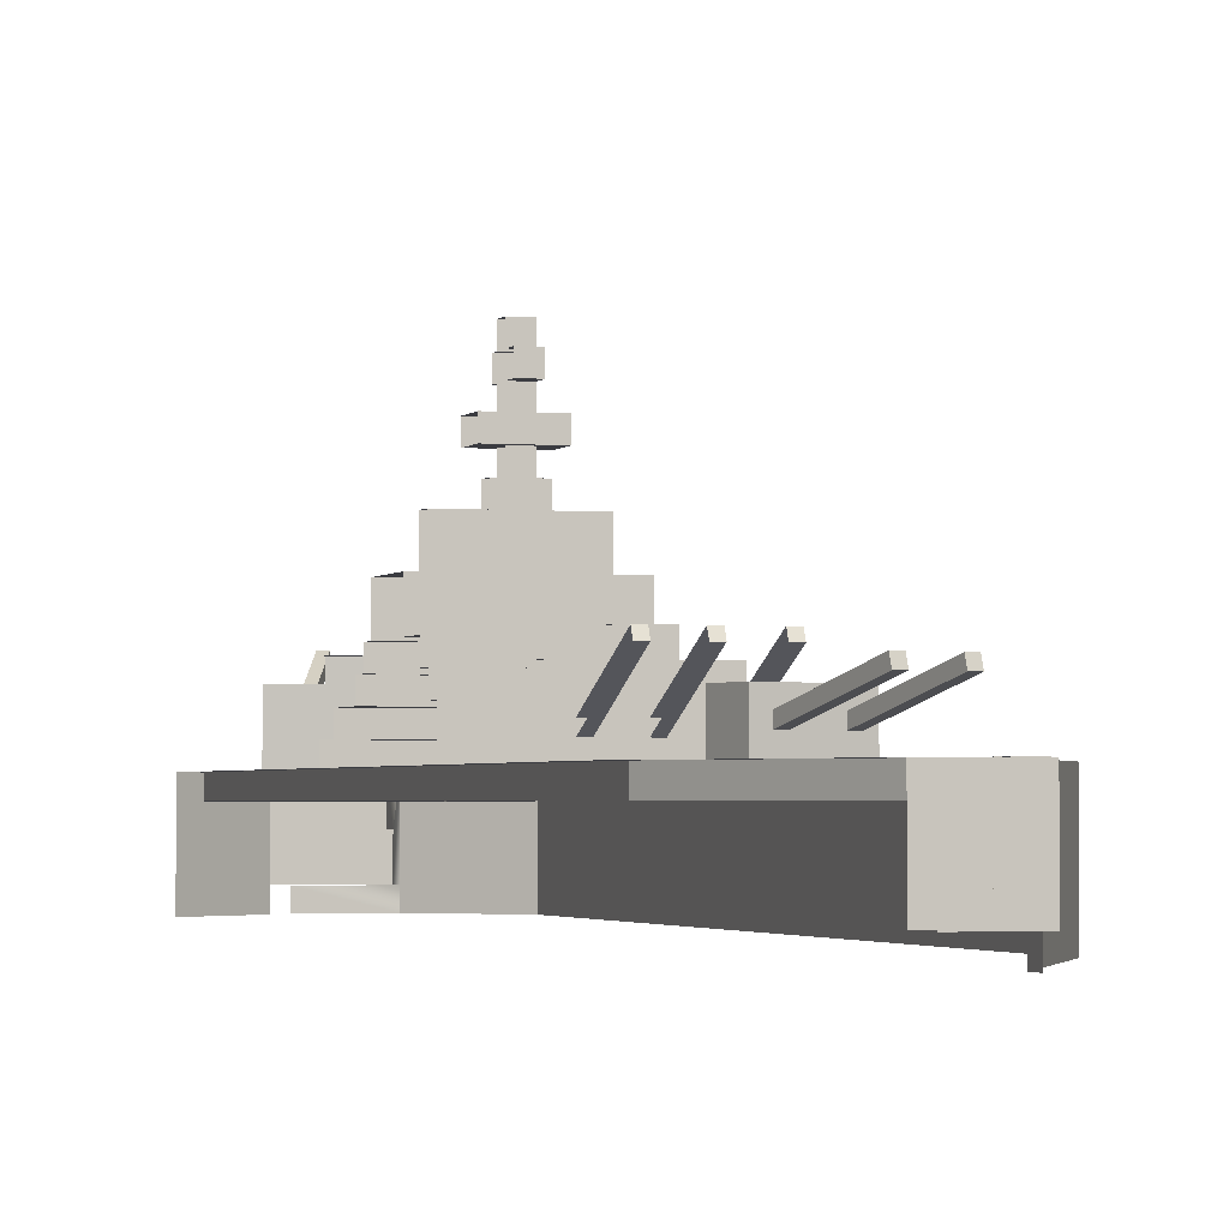
<metadata>
{"format":"obj","ext":"obj","renderer":"f3d","projection":"perspective","resolution":1024,"background":"white","views":[{"elev":-2.2,"azim":-31.9,"up":"+Z"}]}
</metadata>
<code>
g Ship
v -129.9 -22.24 4.976
v -129.9 -23.24 3.976
v -129.9 -23.24 4.976
v -129.9 -20.24 3.976
v -129.9 -22.24 6.976
v -129.9 -20.24 6.976
v -129.9 -23.24 4.976
v -133.9 -22.24 4.976
v -129.9 -22.24 4.976
v -133.9 -23.24 4.976
v -133.9 -23.24 3.976
v -129.9 -23.24 4.976
v -129.9 -23.24 3.976
v -133.9 -23.24 4.976
v -129.9 -22.24 6.976
v -133.9 -20.24 6.976
v -129.9 -20.24 6.976
v -133.9 -22.24 6.976
v -129.9 -22.24 6.976
v -133.9 -22.24 4.976
v -133.9 -22.24 6.976
v -129.9 -22.24 4.976
v -133.9 -22.24 6.976
v -133.9 -22.24 4.976
v -133.9 -20.24 6.976
v -133.9 -20.24 3.976
v -133.9 -23.24 4.976
v -133.9 -23.24 3.976
v -133.9 -20.24 3.976
v -129.9 -20.24 6.976
v -133.9 -20.24 6.976
v -129.9 -20.24 3.976
v -130.9 -19.24 5.976
v -130.9 -20.24 3.976
v -130.9 -20.24 5.976
v -130.9 -19.24 3.976
v -130.9 -20.24 5.976
v -132.9 -19.24 5.976
v -130.9 -19.24 5.976
v -132.9 -20.24 5.976
v -132.9 -19.24 5.976
v -132.9 -19.24 3.976
v -130.9 -19.24 5.976
v -130.9 -19.24 3.976
v -132.9 -19.24 3.976
v -132.9 -20.24 5.976
v -132.9 -20.24 3.976
v -132.9 -19.24 5.976
v -129.9 0.1607 4.976
v -121.9 -0.944 4.976
v -122.1 -1.91 4.976
v -129.6 1.127 4.976
v -121.9 -0.944 4.976
v -129.6 1.127 6.976
v -121.9 -0.944 6.976
v -129.6 1.127 4.976
v -121.6 0.02195 6.976
v -129.6 1.127 6.976
v -129.3 2.093 6.976
v -121.9 -0.944 6.976
v -122.1 -1.91 4.976
v -129.9 0.1607 3.976
v -129.9 0.1607 4.976
v -122.1 -1.91 3.976
v -121.4 0.9879 7.976
v -129.3 2.093 7.976
v -129.1 3.058 7.976
v -121.6 0.02195 7.976
v -129.3 2.093 7.976
v -121.6 0.02195 6.976
v -129.3 2.093 6.976
v -121.6 0.02195 7.976
v -128.6 4.99 8.976
v -120.8 2.92 10.98
v -120.8 2.92 8.976
v -128.6 4.99 10.98
v -119.8 6.783 8.976
v -127.5 8.854 10.98
v -127.5 8.854 8.976
v -119.8 6.783 10.98
v -119.5 7.749 7.976
v -127 10.79 7.976
v -119.3 8.715 7.976
v -127.3 9.82 7.976
v -119.3 8.715 6.976
v -127 10.79 7.976
v -127 10.79 6.976
v -119.3 8.715 7.976
v -119.5 7.749 8.976
v -127.5 8.854 8.976
v -127.3 9.82 8.976
v -119.8 6.783 8.976
v -127.3 9.82 7.976
v -119.5 7.749 8.976
v -127.3 9.82 8.976
v -119.5 7.749 7.976
v -119.3 8.715 6.976
v -119.5 7.749 7.976
v -119.3 8.715 7.976
v -121.4 0.9879 7.976
v -119.8 6.783 8.976
v -119.5 7.749 8.976
v -120.8 2.92 8.976
v -120.8 2.92 10.98
v -119.8 6.783 10.98
v -121.4 0.9879 8.976
v -121.6 0.02195 6.976
v -121.6 0.02195 7.976
v -121.9 -0.944 4.976
v -121.9 -0.944 6.976
v -118.5 11.61 5.976
v -118.5 11.61 6.976
v -118 13.54 3.976
v -122.1 -1.91 3.976
v -122.1 -1.91 4.976
v -118 13.54 5.976
v -126.2 13.68 5.976
v -118.5 11.61 6.976
v -126.2 13.68 6.976
v -118.5 11.61 5.976
v -118.5 11.61 5.976
v -125.7 15.62 5.976
v -118 13.54 5.976
v -126.2 13.68 5.976
v -118 13.54 3.976
v -125.7 15.62 5.976
v -125.7 15.62 3.976
v -118 13.54 5.976
v -121.3 5.11 12.98
v -121.5 4.144 10.98
v -121.5 4.144 12.98
v -121.3 5.11 10.98
v -121.4 0.9879 7.976
v -129.1 3.058 8.976
v -121.4 0.9879 8.976
v -129.1 3.058 7.976
v -120.8 2.92 8.976
v -129.1 3.058 8.976
v -128.6 4.99 8.976
v -121.4 0.9879 8.976
v -126.2 13.68 6.976
v -119.3 8.715 6.976
v -127 10.79 6.976
v -118.5 11.61 6.976
v -128.6 4.99 10.98
v -119.8 6.783 10.98
v -120.8 2.92 10.98
v -127.5 8.854 10.98
v -127.3 5.697 12.98
v -121.5 4.144 10.98
v -127.3 5.697 10.98
v -121.5 4.144 12.98
v -121.3 5.11 12.98
v -127.1 6.663 10.98
v -121.3 5.11 10.98
v -127.1 6.663 12.98
v -127.1 6.663 12.98
v -121.5 4.144 12.98
v -127.3 5.697 12.98
v -121.3 5.11 12.98
v -122 6.335 12.98
v -125.9 7.37 10.98
v -122 6.335 10.98
v -125.9 7.37 12.98
v -122 6.335 12.98
v -122.2 5.369 10.98
v -122.2 5.369 12.98
v -122 6.335 10.98
v -126.1 6.404 12.98
v -122 6.335 12.98
v -122.2 5.369 12.98
v -125.9 7.37 12.98
v -124.9 5.045 17.98
v -124.2 3.82 17.98
v -125.2 4.079 17.98
v -124 4.786 17.98
v -124.2 3.82 17.98
v -125.2 4.079 16.98
v -125.2 4.079 17.98
v -124.2 3.82 16.98
v -124.7 6.011 18.98
v -124 4.786 18.98
v -124.9 5.045 18.98
v -123.7 5.752 18.98
v -124.7 6.011 18.98
v -123.7 5.752 17.98
v -123.7 5.752 18.98
v -124.7 6.011 17.98
v -124 4.786 18.98
v -124.9 5.045 17.98
v -124.9 5.045 18.98
v -124 4.786 17.98
v -124.7 6.011 16.98
v -123.7 5.752 15.98
v -123.7 5.752 16.98
v -124.7 6.011 15.98
v -124 4.786 16.98
v -124.9 5.045 15.98
v -124.9 5.045 16.98
v -124 4.786 15.98
v -122.6 5.976 15.98
v -123.1 4.044 14.98
v -123.1 4.044 15.98
v -122.6 5.976 14.98
v -124.5 6.494 16.98
v -123.7 5.752 16.98
v -123.6 6.235 16.98
v -124.7 6.011 16.98
v -124.5 6.494 17.98
v -123.7 5.752 17.98
v -124.7 6.011 17.98
v -123.6 6.235 17.98
v -123.7 5.752 16.98
v -123.6 6.235 17.98
v -123.6 6.235 16.98
v -123.7 5.752 17.98
v -124 4.786 16.98
v -124 4.786 17.98
v -123.7 5.752 18.98
v -124 4.786 18.98
v -124.2 3.82 16.98
v -124.2 3.82 17.98
v -124 4.786 15.98
v -123.7 5.752 15.98
v -124.5 6.494 17.98
v -123.6 6.235 16.98
v -123.6 6.235 17.98
v -124.5 6.494 16.98
v -123.1 4.044 15.98
v -126 4.821 14.98
v -126 4.821 15.98
v -123.1 4.044 14.98
v -123.2 5.628 13.98
v -123.5 4.662 12.98
v -123.5 4.662 13.98
v -123.2 5.628 12.98
v -123.5 4.662 13.98
v -125.4 5.18 12.98
v -125.4 5.18 13.98
v -123.5 4.662 12.98
v -125.1 6.146 13.98
v -123.5 4.662 13.98
v -125.4 5.18 13.98
v -123.2 5.628 13.98
v -125.1 6.146 13.98
v -123.2 5.628 12.98
v -123.2 5.628 13.98
v -125.1 6.146 12.98
v -123.7 5.752 14.98
v -124 4.786 13.98
v -124 4.786 14.98
v -123.7 5.752 13.98
v -124.7 6.011 14.98
v -123.7 5.752 13.98
v -123.7 5.752 14.98
v -124.7 6.011 13.98
v -124 4.786 14.98
v -124.9 5.045 13.98
v -124.9 5.045 14.98
v -124 4.786 13.98
v -125.5 6.753 15.98
v -122.6 5.976 14.98
v -122.6 5.976 15.98
v -125.5 6.753 14.98
v -123.1 4.044 15.98
v -125.5 6.753 15.98
v -122.6 5.976 15.98
v -126 4.821 15.98
v -122.6 5.976 14.98
v -126 4.821 14.98
v -123.1 4.044 14.98
v -125.5 6.753 14.98
v -125.2 4.079 16.98
v -124 4.786 16.98
v -124.9 5.045 16.98
v -124.2 3.82 16.98
v -125.8 -25.18 4.976
v -113.8 23.37 4.976
v -112.9 23.11 4.976
v -126.8 -24.92 4.976
v -112.9 23.11 4.976
v -125.8 -25.18 -0.02394
v -125.8 -25.18 4.976
v -112.9 23.11 -0.02394
v -133.5 -34.51 4.976
v -133.9 -32.32 4.976
v -133 -32.58 4.976
v -134.5 -34.26 4.976
v -133 -32.58 4.976
v -133.5 -34.51 0.9761
v -133.5 -34.51 4.976
v -133 -32.58 0.9761
v -134.7 -35.22 4.976
v -135.7 -34.96 1.976
v -135.7 -34.96 4.976
v -134.7 -35.22 1.976
v -135.7 -34.96 2.976
v -135 -36.19 2.976
v -134.7 -35.22 2.976
v -135.9 -35.93 2.976
v -135.7 -34.96 4.976
v -135 -36.19 4.976
v -135.9 -35.93 4.976
v -134.7 -35.22 4.976
v -134.7 -35.22 4.976
v -135 -36.19 2.976
v -135 -36.19 4.976
v -134.7 -35.22 2.976
v -135 -36.19 4.976
v -135.9 -35.93 2.976
v -135.9 -35.93 4.976
v -135 -36.19 2.976
v -133 -32.58 0.9761
v -133.2 -33.55 -0.02393
v -133.2 -33.55 0.9761
v -133 -32.58 -0.02393
v -133 -32.58 4.976
v -133.9 -32.32 0.9761
v -133 -32.58 0.9761
v -133.9 -32.32 4.976
v -115.4 28.98 0.9761
v -115.7 28.01 0.9761
v -115.7 28.01 4.976
v -115.4 28.98 2.976
v -115.7 28.01 4.976
v -120.3 30.27 2.976
v -115.4 28.98 0.9761
v -115.4 28.98 2.976
v -120.3 30.27 0.9761
v -124.5 26.22 4.976
v -138.4 -21.82 4.976
v -125.4 26.48 4.976
v -137.4 -22.08 4.976
v -134.9 -32.06 4.976
v -136.4 -33.74 4.976
v -135.9 -31.81 4.976
v -135.4 -34 4.976
v -136.4 -33.74 4.976
v -135.4 -34 0.9761
v -136.4 -33.74 0.9761
v -135.4 -34 4.976
v -135.9 -31.81 4.976
v -134.9 -32.06 0.9761
v -134.9 -32.06 4.976
v -135.9 -31.81 0.9761
v -115.2 29.94 4.976
v -115.4 28.98 2.976
v -115.7 28.01 4.976
v -115.2 29.94 2.976
v -115.7 28.01 4.976
v -120 31.24 4.976
v -115.2 29.94 4.976
v -120 31.24 4.976
v -115.2 29.94 2.976
v -115.2 29.94 4.976
v -120 31.24 2.976
v -137.4 -22.08 3.976
v -126.8 -24.92 3.976
v -133.9 -32.32 3.976
v -135.9 -31.81 3.976
v -137.4 -22.08 3.976
v -124.5 26.22 3.976
v -113.8 23.37 3.976
v -116 27.05 3.976
v -119.8 28.08 3.976
v -137.4 -22.08 3.976
v -130.4 -27.43 7.158
v -130.9 -21.63 5.605
v -130.9 -27.43 7.158
v -130.4 -21.63 5.605
v -130.4 -27.3 7.641
v -130.9 -21.51 6.088
v -130.4 -21.51 6.088
v -130.9 -27.3 7.641
v -130.4 -27.43 7.158
v -130.4 -21.51 6.088
v -130.4 -21.63 5.605
v -130.4 -27.3 7.641
v -130.9 -21.63 5.605
v -130.9 -27.3 7.641
v -130.9 -27.43 7.158
v -130.9 -21.51 6.088
v -130.9 -27.43 7.158
v -130.4 -27.3 7.641
v -130.4 -27.43 7.158
v -130.9 -27.3 7.641
v -132.7 -27.43 7.158
v -133.2 -21.63 5.605
v -133.2 -27.43 7.158
v -132.7 -21.63 5.605
v -132.7 -27.3 7.641
v -133.2 -21.51 6.088
v -132.7 -21.51 6.088
v -133.2 -27.3 7.641
v -132.7 -27.43 7.158
v -132.7 -21.51 6.088
v -132.7 -21.63 5.605
v -132.7 -27.3 7.641
v -133.2 -21.63 5.605
v -133.2 -27.3 7.641
v -133.2 -27.43 7.158
v -133.2 -21.51 6.088
v -133.2 -27.43 7.158
v -132.7 -27.3 7.641
v -132.7 -27.43 7.158
v -133.2 -27.3 7.641
v -131.3 -8.998 4.976
v -125.3 -9.585 4.976
v -125.5 -10.55 4.976
v -131.1 -8.032 4.976
v -131.3 -8.998 3.976
v -125.5 -10.55 4.976
v -125.5 -10.55 3.976
v -131.3 -8.998 4.976
v -125 -8.619 6.976
v -125.3 -9.585 4.976
v -125.3 -9.585 6.976
v -124.8 -7.653 3.976
v -125.5 -10.55 3.976
v -125.5 -10.55 4.976
v -124.8 -7.653 7.976
v -125 -8.619 7.976
v -125.3 -9.585 6.976
v -130.8 -7.066 6.976
v -125 -8.619 6.976
v -131.1 -8.032 6.976
v -125.3 -9.585 4.976
v -131.1 -8.032 6.976
v -125.3 -9.585 6.976
v -131.1 -8.032 4.976
v -130.8 -7.066 7.976
v -125 -8.619 6.976
v -130.8 -7.066 6.976
v -125 -8.619 7.976
v -126.9 -8.102 7.976
v -126.7 -7.136 8.976
v -126.7 -7.136 7.976
v -126.9 -8.102 8.976
v -126.9 -8.102 8.976
v -128.6 -6.618 8.976
v -126.7 -7.136 8.976
v -128.9 -7.584 8.976
v -126.7 -7.136 7.976
v -128.6 -6.618 8.976
v -128.6 -6.618 7.976
v -126.7 -7.136 8.976
v -126.9 -8.102 8.976
v -128.9 -7.584 7.976
v -128.9 -7.584 8.976
v -126.9 -8.102 7.976
v -124.8 -7.653 3.976
v -130.6 -6.1 7.976
v -130.6 -6.1 3.976
v -124.8 -7.653 7.976
v -130.6 -6.1 7.976
v -125 -8.619 7.976
v -130.8 -7.066 7.976
v -124.8 -7.653 7.976
v -129.1 -4.427 6.976
v -125.5 -6.429 6.976
v -129.3 -5.393 6.976
v -125.2 -5.463 6.976
v -125.2 -5.463 3.976
v -129.1 -4.427 6.976
v -129.1 -4.427 3.976
v -125.2 -5.463 6.976
v -125.5 -6.429 6.976
v -129.3 -5.393 7.976
v -129.3 -5.393 6.976
v -125.5 -6.429 7.976
v -125.2 -5.463 3.976
v -125.5 -6.429 6.976
v -125.2 -5.463 6.976
v -125.7 -7.395 3.976
v -125.7 -7.395 7.976
v -125.5 -6.429 7.976
v -125.5 -6.429 7.976
v -129.6 -6.359 7.976
v -129.3 -5.393 7.976
v -125.7 -7.395 7.976
v -127.1 -14.71 8.284
v -126.2 -9.327 5.748
v -127.6 -14.58 8.284
v -125.7 -9.457 5.748
v -127 -14.51 8.737
v -126.1 -9.123 6.201
v -125.6 -9.252 6.201
v -127.5 -14.38 8.737
v -127.1 -14.71 8.284
v -125.6 -9.252 6.201
v -125.7 -9.457 5.748
v -127 -14.51 8.737
v -127.6 -14.58 8.284
v -127 -14.51 8.737
v -127.1 -14.71 8.284
v -127.5 -14.38 8.737
v -129.3 -14.12 8.284
v -128.4 -8.739 5.748
v -129.8 -13.99 8.284
v -127.9 -8.869 5.748
v -129.2 -13.92 8.737
v -128.3 -8.535 6.201
v -127.8 -8.665 6.201
v -129.7 -13.79 8.737
v -129.3 -14.12 8.284
v -127.8 -8.665 6.201
v -127.9 -8.869 5.748
v -129.2 -13.92 8.737
v -129.8 -13.99 8.284
v -129.2 -13.92 8.737
v -129.3 -14.12 8.284
v -129.7 -13.79 8.737
v -131.4 -13.56 8.284
v -130.4 -8.18 5.748
v -131.9 -13.43 8.284
v -130 -8.309 5.748
v -131.3 -13.36 8.737
v -130.4 -7.976 6.201
v -129.9 -8.105 6.201
v -131.8 -13.23 8.737
v -131.4 -13.56 8.284
v -129.9 -8.105 6.201
v -130 -8.309 5.748
v -131.3 -13.36 8.737
v -131.9 -13.43 8.284
v -131.3 -13.36 8.737
v -131.4 -13.56 8.284
v -131.8 -13.23 8.737
v -116.9 22.41 4.976
v -122.1 25.5 4.976
v -121.5 26.27 4.976
v -117.5 21.65 4.976
v -116.9 22.41 3.976
v -121.5 26.27 4.976
v -121.5 26.27 3.976
v -116.9 22.41 4.976
v -122.1 25.5 6.976
v -118.2 20.88 6.976
v -122.8 24.74 6.976
v -117.5 21.65 6.976
v -122.1 25.5 4.976
v -117.5 21.65 6.976
v -122.1 25.5 6.976
v -117.5 21.65 4.976
v -118.2 20.88 6.976
v -118.8 20.11 7.976
v -118.2 20.88 7.976
v -118.8 20.11 3.976
v -117.5 21.65 6.976
v -117.5 21.65 4.976
v -116.9 22.41 3.976
v -116.9 22.41 4.976
v -118.2 20.88 7.976
v -122.8 24.74 6.976
v -118.2 20.88 6.976
v -122.8 24.74 7.976
v -121.2 23.45 8.976
v -120.3 21.4 8.976
v -121.9 22.68 8.976
v -119.7 22.17 8.976
v -120.3 21.4 7.976
v -119.7 22.17 8.976
v -119.7 22.17 7.976
v -120.3 21.4 8.976
v -121.2 23.45 8.976
v -119.7 22.17 7.976
v -119.7 22.17 8.976
v -121.2 23.45 7.976
v -123.4 23.97 3.976
v -118.8 20.11 7.976
v -118.8 20.11 3.976
v -123.4 23.97 7.976
v -118.8 20.11 7.976
v -122.8 24.74 7.976
v -118.2 20.88 7.976
v -123.4 23.97 7.976
v -120.9 19.22 6.976
v -123.3 22.56 6.976
v -120.2 19.99 6.976
v -123.9 21.8 6.976
v -120.9 19.22 6.976
v -119.6 20.76 3.976
v -120.9 19.22 3.976
v -120.2 19.99 6.976
v -119.6 20.76 7.976
v -120.2 19.99 7.976
v -123.3 22.56 7.976
v -119.6 20.76 7.976
v -120.2 19.99 7.976
v -122.6 23.33 7.976
v -118.3 29.32 8.925
v -121.3 25.02 5.925
v -118 29 8.925
v -121.7 25.34 5.925
v -118.5 29.13 9.358
v -121.5 24.83 6.358
v -121.9 25.15 6.358
v -118.1 28.81 9.358
v -121.3 25.02 5.925
v -118.1 28.81 9.358
v -118 29 8.925
v -121.5 24.83 6.358
v -118 29 8.925
v -118.5 29.13 9.358
v -118.3 29.32 8.925
v -118.1 28.81 9.358
v -116.6 27.86 8.925
v -119.6 23.56 5.925
v -116.2 27.54 8.925
v -120 23.88 5.925
v -116.8 27.67 9.358
v -119.7 23.37 6.358
v -120.1 23.69 6.358
v -116.4 27.35 9.358
v -119.6 23.56 5.925
v -116.4 27.35 9.358
v -116.2 27.54 8.925
v -119.7 23.37 6.358
v -116.2 27.54 8.925
v -116.8 27.67 9.358
v -116.6 27.86 8.925
v -116.4 27.35 9.358
v -115 26.47 8.925
v -117.9 22.17 5.925
v -114.6 26.15 8.925
v -118.3 22.49 5.925
v -115.1 26.28 9.358
v -118.1 21.98 6.358
v -118.5 22.3 6.358
v -114.7 25.96 9.358
v -117.9 22.17 5.925
v -114.7 25.96 9.358
v -114.6 26.15 8.925
v -118.1 21.98 6.358
v -114.6 26.15 8.925
v -115.1 26.28 9.358
v -115 26.47 8.925
v -114.7 25.96 9.358
v -120 31.24 4.976
v -116 27.05 4.976
v -119.8 28.08 4.976
v -115.7 28.01 4.976
v -119.6 29.05 0.9761
v -115.7 28.01 -0.02394
v -115.7 28.01 0.9761
v -119.6 29.05 -0.02394
v -133.5 -34.51 4.976
v -134.5 -34.26 0.9761
v -134.5 -34.26 4.976
v -133.5 -34.51 0.9761
v -135.4 -34 1.976
v -134.7 -35.22 1.976
v -134.5 -34.26 1.976
v -135.7 -34.96 1.976
v -135.4 -34 4.976
v -134.7 -35.22 4.976
v -135.7 -34.96 4.976
v -134.5 -34.26 4.976
v -134.5 -34.26 4.976
v -134.7 -35.22 1.976
v -134.7 -35.22 4.976
v -134.5 -34.26 1.976
v -134.5 -34.26 1.976
v -135.4 -34 0.9761
v -135.4 -34 1.976
v -134.5 -34.26 0.9761
v -134.5 -34.26 4.976
v -135.4 -34 1.976
v -134.5 -34.26 1.976
v -135.4 -34 4.976
v -115.7 28.01 4.976
v -115.7 28.01 4.976
v -120 31.24 4.976
v -120.8 28.34 4.976
v -120 31.24 4.976
v -119.8 28.08 4.976
v -135.4 -34 4.976
v -134.9 -32.06 0.9761
v -135.4 -34 0.9761
v -134.9 -32.06 4.976
v -124.5 26.22 4.976
v -137.4 -22.08 3.976
v -137.4 -22.08 4.976
v -124.5 26.22 3.976
v -115.7 28.01 4.976
v -115.7 28.01 -0.02394
v -112.9 23.11 -0.02394
v -112.9 23.11 4.976
v -116 27.05 4.976
v -115.7 28.01 4.976
v -112.9 23.11 4.976
v -113.8 23.37 4.976
v -125.4 26.48 4.976
v -125.4 26.48 -0.02394
v -120.8 28.34 -0.02394
v -120.8 28.34 4.976
v -124.5 26.22 4.976
v -125.4 26.48 4.976
v -120.8 28.34 4.976
v -119.8 28.08 4.976
v -115.7 28.01 4.976
v -115.7 28.01 4.976
v -115.7 28.01 4.976
v -133 -32.58 -0.02394
v -133 -32.58 4.976
v -125.8 -25.18 4.976
v -125.8 -25.18 -0.02394
v -133 -32.58 4.976
v -133.9 -32.32 4.976
v -126.8 -24.92 4.976
v -125.8 -25.18 4.976
v -135.9 -31.81 4.976
v -136.8 -31.55 4.976
v -138.4 -21.82 4.976
v -137.4 -22.08 4.976
v -137.4 -22.08 4.976
v -137.4 -22.08 3.976
v -135.9 -31.81 3.976
v -135.9 -31.81 4.976
g Ship_0
f 3 2 1
f 1 2 4
f 4 5 1
f 4 6 5
f 9 8 7
f 10 7 8
f 13 12 11
f 14 11 12
f 17 16 15
f 15 16 18
f 21 20 19
f 22 19 20
f 25 24 23
f 25 26 24
f 24 26 27
f 28 27 26
f 31 30 29
f 32 29 30
f 35 34 33
f 36 33 34
f 39 38 37
f 40 37 38
f 43 42 41
f 43 44 42
f 47 46 45
f 48 45 46
f 51 50 49
f 52 49 50
f 55 54 53
f 56 53 54
f 59 58 57
f 60 57 58
f 63 62 61
f 64 61 62
f 67 66 65
f 68 65 66
f 71 70 69
f 72 69 70
f 75 74 73
f 76 73 74
f 79 78 77
f 80 77 78
f 83 82 81
f 84 81 82
f 87 86 85
f 88 85 86
f 91 90 89
f 92 89 90
f 95 94 93
f 96 93 94
f 99 98 97
f 98 100 97
f 101 100 98
f 102 101 98
f 103 100 101
f 104 103 101
f 105 104 101
f 106 100 103
f 107 97 100
f 108 107 100
f 109 97 107
f 110 109 107
f 111 97 109
f 111 112 97
f 113 111 109
f 114 113 109
f 115 114 109
f 116 111 113
f 119 118 117
f 120 117 118
f 123 122 121
f 124 121 122
f 127 126 125
f 128 125 126
f 131 130 129
f 132 129 130
f 135 134 133
f 136 133 134
f 139 138 137
f 140 137 138
f 143 142 141
f 144 141 142
f 147 146 145
f 148 145 146
f 151 150 149
f 152 149 150
f 155 154 153
f 156 153 154
f 159 158 157
f 160 157 158
f 163 162 161
f 164 161 162
f 167 166 165
f 168 165 166
f 171 170 169
f 172 169 170
f 175 174 173
f 176 173 174
f 179 178 177
f 180 177 178
f 183 182 181
f 184 181 182
f 187 186 185
f 188 185 186
f 191 190 189
f 192 189 190
f 195 194 193
f 196 193 194
f 199 198 197
f 200 197 198
f 203 202 201
f 204 201 202
f 207 206 205
f 208 205 206
f 211 210 209
f 212 209 210
f 215 214 213
f 214 216 213
f 216 217 213
f 218 217 216
f 219 218 216
f 220 218 219
f 221 217 218
f 222 221 218
f 217 223 213
f 223 224 213
f 227 226 225
f 228 225 226
f 231 230 229
f 232 229 230
f 235 234 233
f 236 233 234
f 239 238 237
f 240 237 238
f 243 242 241
f 244 241 242
f 247 246 245
f 248 245 246
f 251 250 249
f 252 249 250
f 255 254 253
f 256 253 254
f 259 258 257
f 260 257 258
f 263 262 261
f 264 261 262
f 267 266 265
f 268 265 266
f 271 270 269
f 272 269 270
f 275 274 273
f 276 273 274
f 279 278 277
f 280 277 278
f 283 282 281
f 284 281 282
f 287 286 285
f 288 285 286
f 291 290 289
f 292 289 290
f 295 294 293
f 296 293 294
f 299 298 297
f 300 297 298
f 303 302 301
f 304 301 302
f 307 306 305
f 308 305 306
f 311 310 309
f 312 309 310
f 315 314 313
f 316 313 314
f 319 318 317
f 320 317 318
f 323 322 321
f 324 323 321
f 323 324 325
f 328 327 326
f 329 326 327
f 332 331 330
f 333 330 331
f 336 335 334
f 337 334 335
f 340 339 338
f 341 338 339
f 344 343 342
f 345 342 343
f 348 347 346
f 349 346 347
f 352 351 350
f 355 354 353
f 356 353 354
f 359 358 357
f 360 359 357
f 358 361 357
f 362 361 358
f 363 362 358
f 362 363 364
f 365 362 364
f 366 361 362
f 369 368 367
f 370 367 368
f 373 372 371
f 374 371 372
f 377 376 375
f 378 375 376
f 381 380 379
f 382 379 380
f 385 384 383
f 386 383 384
f 389 388 387
f 390 387 388
f 393 392 391
f 394 391 392
f 397 396 395
f 398 395 396
f 401 400 399
f 402 399 400
f 405 404 403
f 406 403 404
f 409 408 407
f 410 407 408
f 413 412 411
f 414 411 412
f 417 416 415
f 416 418 415
f 419 418 416
f 420 419 416
f 418 421 415
f 421 422 415
f 425 424 423
f 426 423 424
f 429 428 427
f 430 427 428
f 433 432 431
f 434 431 432
f 437 436 435
f 438 435 436
f 441 440 439
f 442 439 440
f 445 444 443
f 446 443 444
f 449 448 447
f 447 448 450
f 453 452 451
f 454 451 452
f 457 456 455
f 458 455 456
f 461 460 459
f 462 459 460
f 465 464 463
f 466 463 464
f 469 468 467
f 470 467 468
f 473 472 471
f 472 474 471
f 475 474 472
f 476 475 472
f 479 478 477
f 480 477 478
f 483 482 481
f 484 481 482
f 487 486 485
f 488 485 486
f 491 490 489
f 492 489 490
f 495 494 493
f 496 493 494
f 499 498 497
f 500 497 498
f 503 502 501
f 504 501 502
f 507 506 505
f 508 505 506
f 511 510 509
f 512 509 510
f 515 514 513
f 516 513 514
f 519 518 517
f 520 517 518
f 523 522 521
f 524 521 522
f 527 526 525
f 528 525 526
f 531 530 529
f 532 529 530
f 535 534 533
f 536 533 534
f 539 538 537
f 540 537 538
f 543 542 541
f 544 541 542
f 547 546 545
f 546 548 545
f 548 549 545
f 550 549 548
f 551 550 548
f 552 550 551
f 555 554 553
f 556 553 554
f 559 558 557
f 560 557 558
f 563 562 561
f 564 561 562
f 567 566 565
f 565 566 568
f 571 570 569
f 572 569 570
f 575 574 573
f 576 573 574
f 579 578 577
f 580 577 578
f 583 582 581
f 582 584 581
f 585 584 582
f 586 584 585
f 589 588 587
f 590 587 588
f 593 592 591
f 594 591 592
f 597 596 595
f 598 595 596
f 601 600 599
f 602 599 600
f 605 604 603
f 606 603 604
f 609 608 607
f 610 607 608
f 613 612 611
f 614 611 612
f 617 616 615
f 618 615 616
f 621 620 619
f 622 619 620
f 625 624 623
f 626 623 624
f 629 628 627
f 630 627 628
f 633 632 631
f 634 631 632
f 637 636 635
f 638 635 636
f 641 640 639
f 642 639 640
f 645 644 643
f 646 643 644
f 649 648 647
f 650 647 648
f 653 652 651
f 654 651 652
f 657 656 655
f 658 655 656
f 661 660 659
f 662 659 660
f 665 664 663
f 666 663 664
f 669 668 667
f 670 667 668
f 673 672 671
f 676 675 674
f 679 678 677
f 680 677 678
f 683 682 681
f 684 681 682
f 687 686 685
f 688 687 685
f 691 690 689
f 692 691 689
f 695 694 693
f 696 695 693
f 699 698 697
f 700 699 697
f 703 702 701
f 706 705 704
f 707 706 704
f 710 709 708
f 711 710 708
f 714 713 712
f 715 714 712
f 718 717 716
f 719 718 716

</code>
